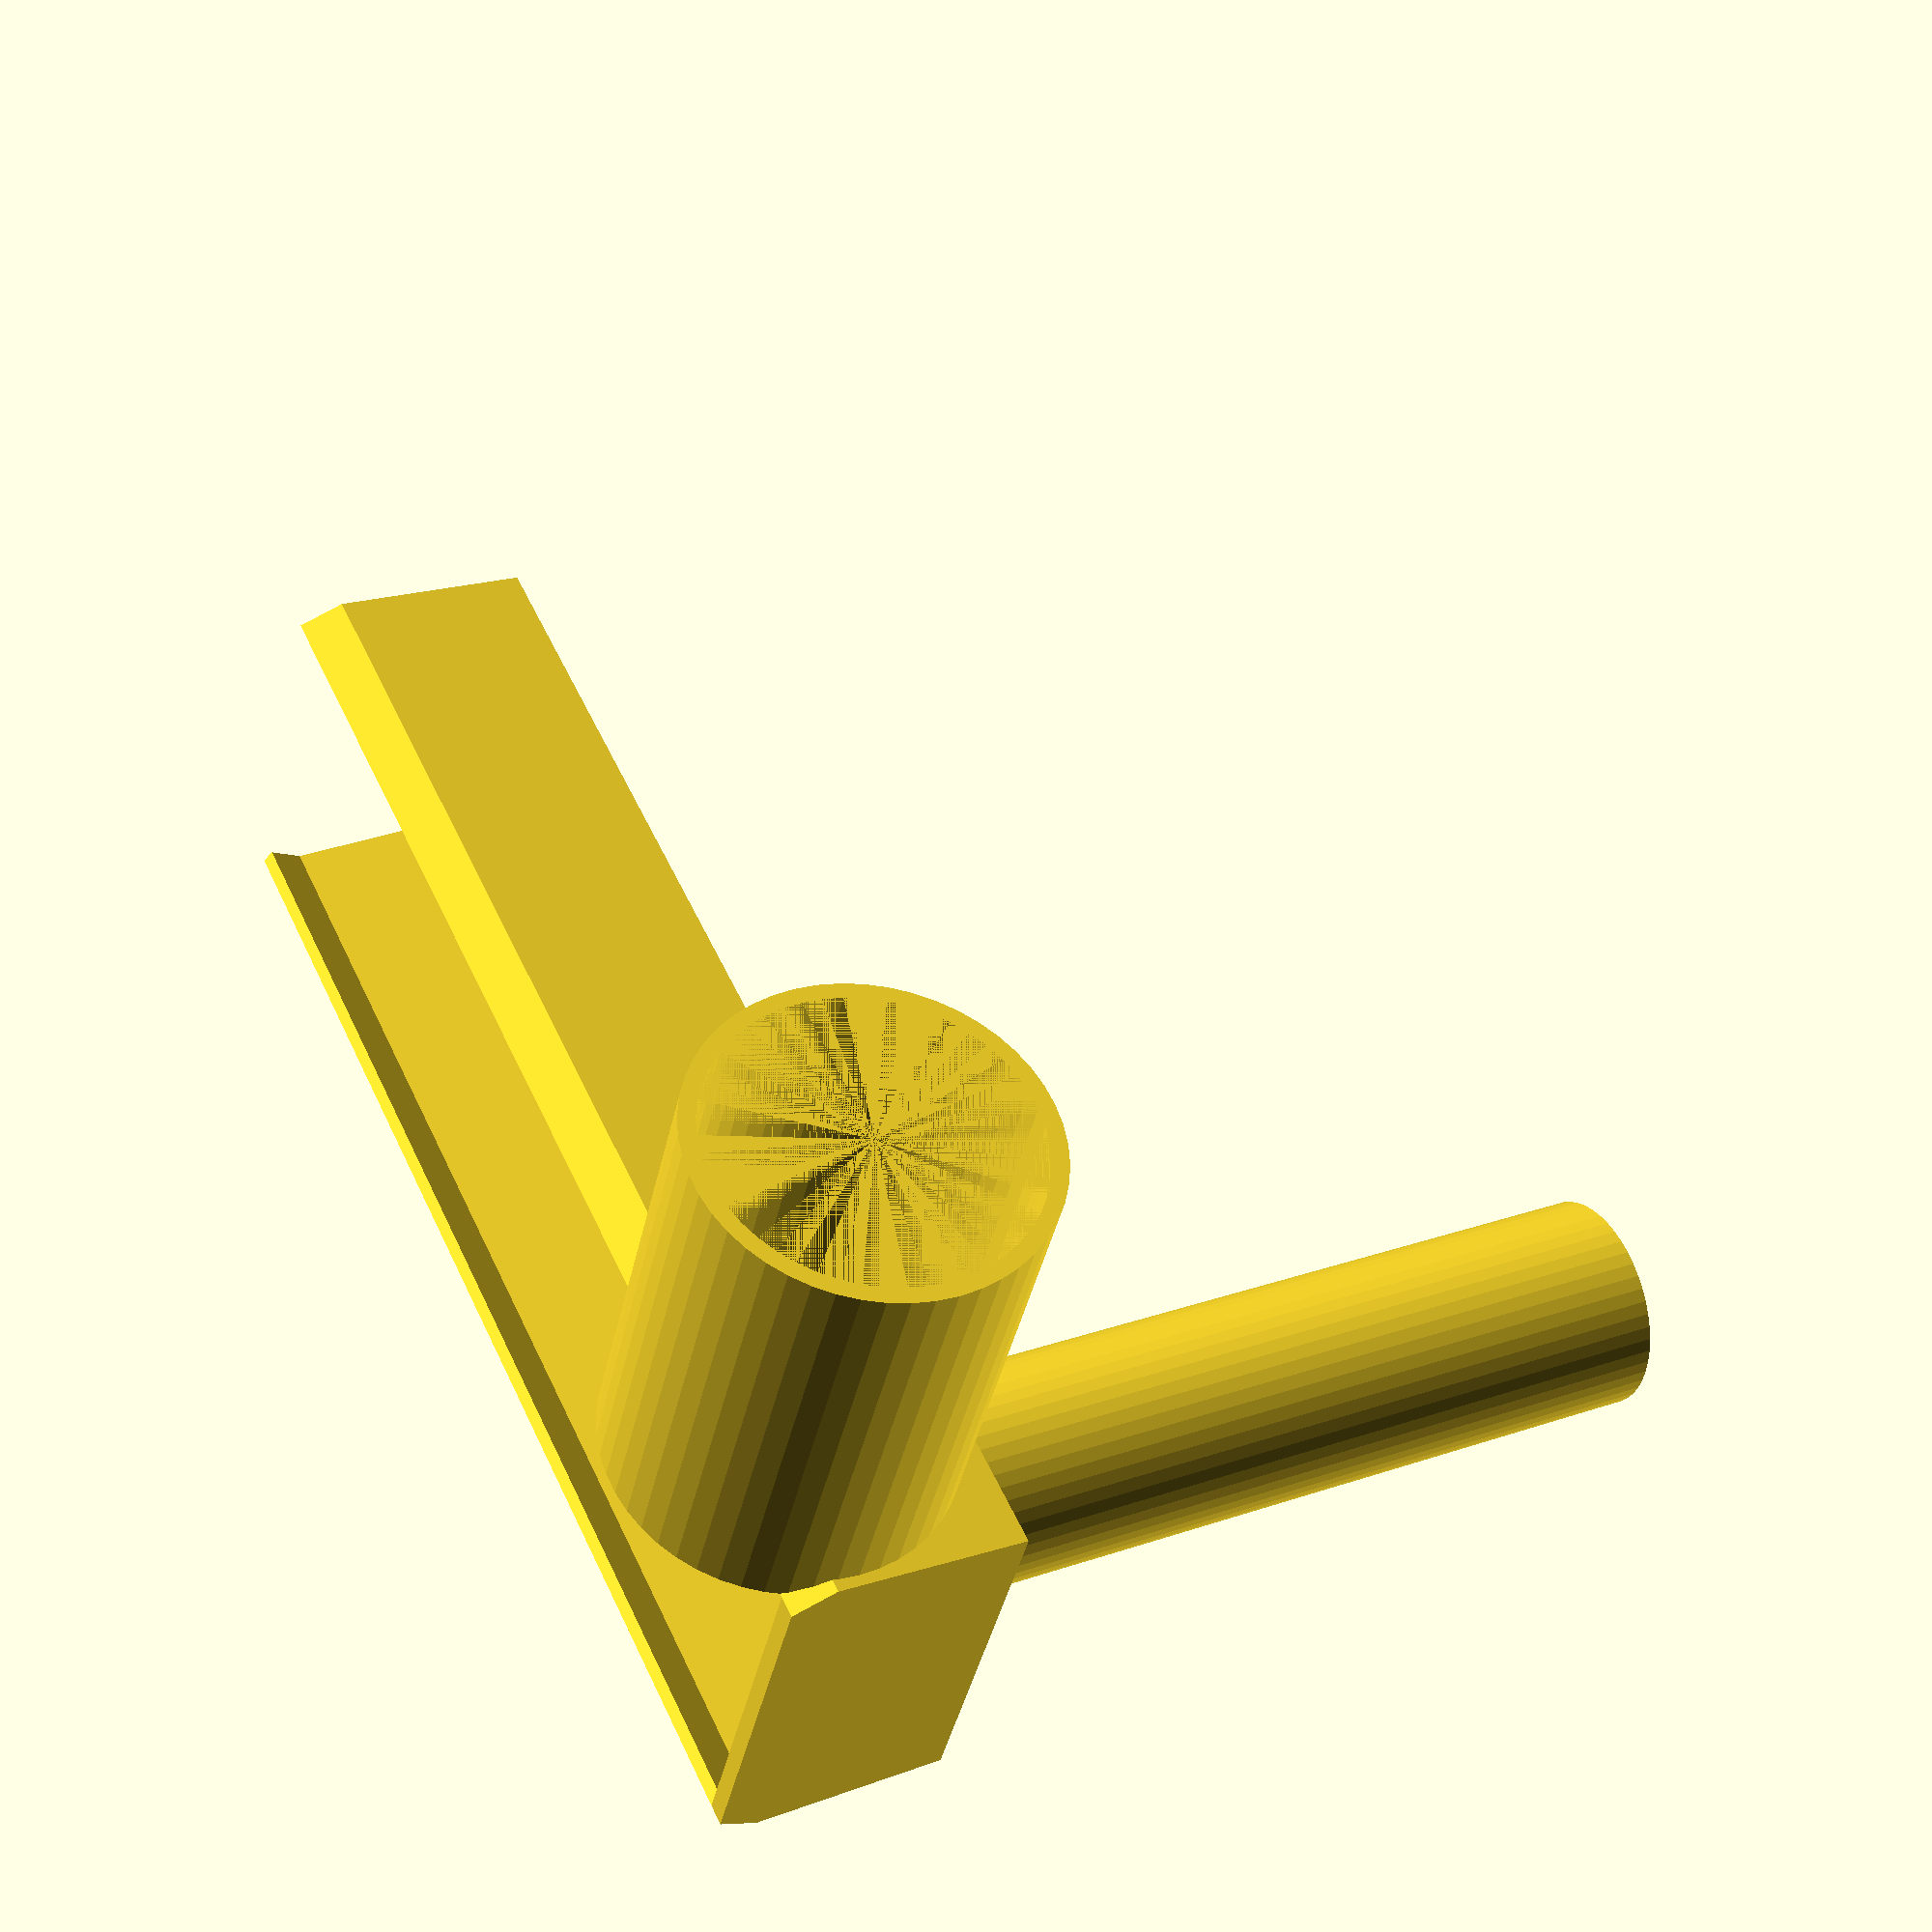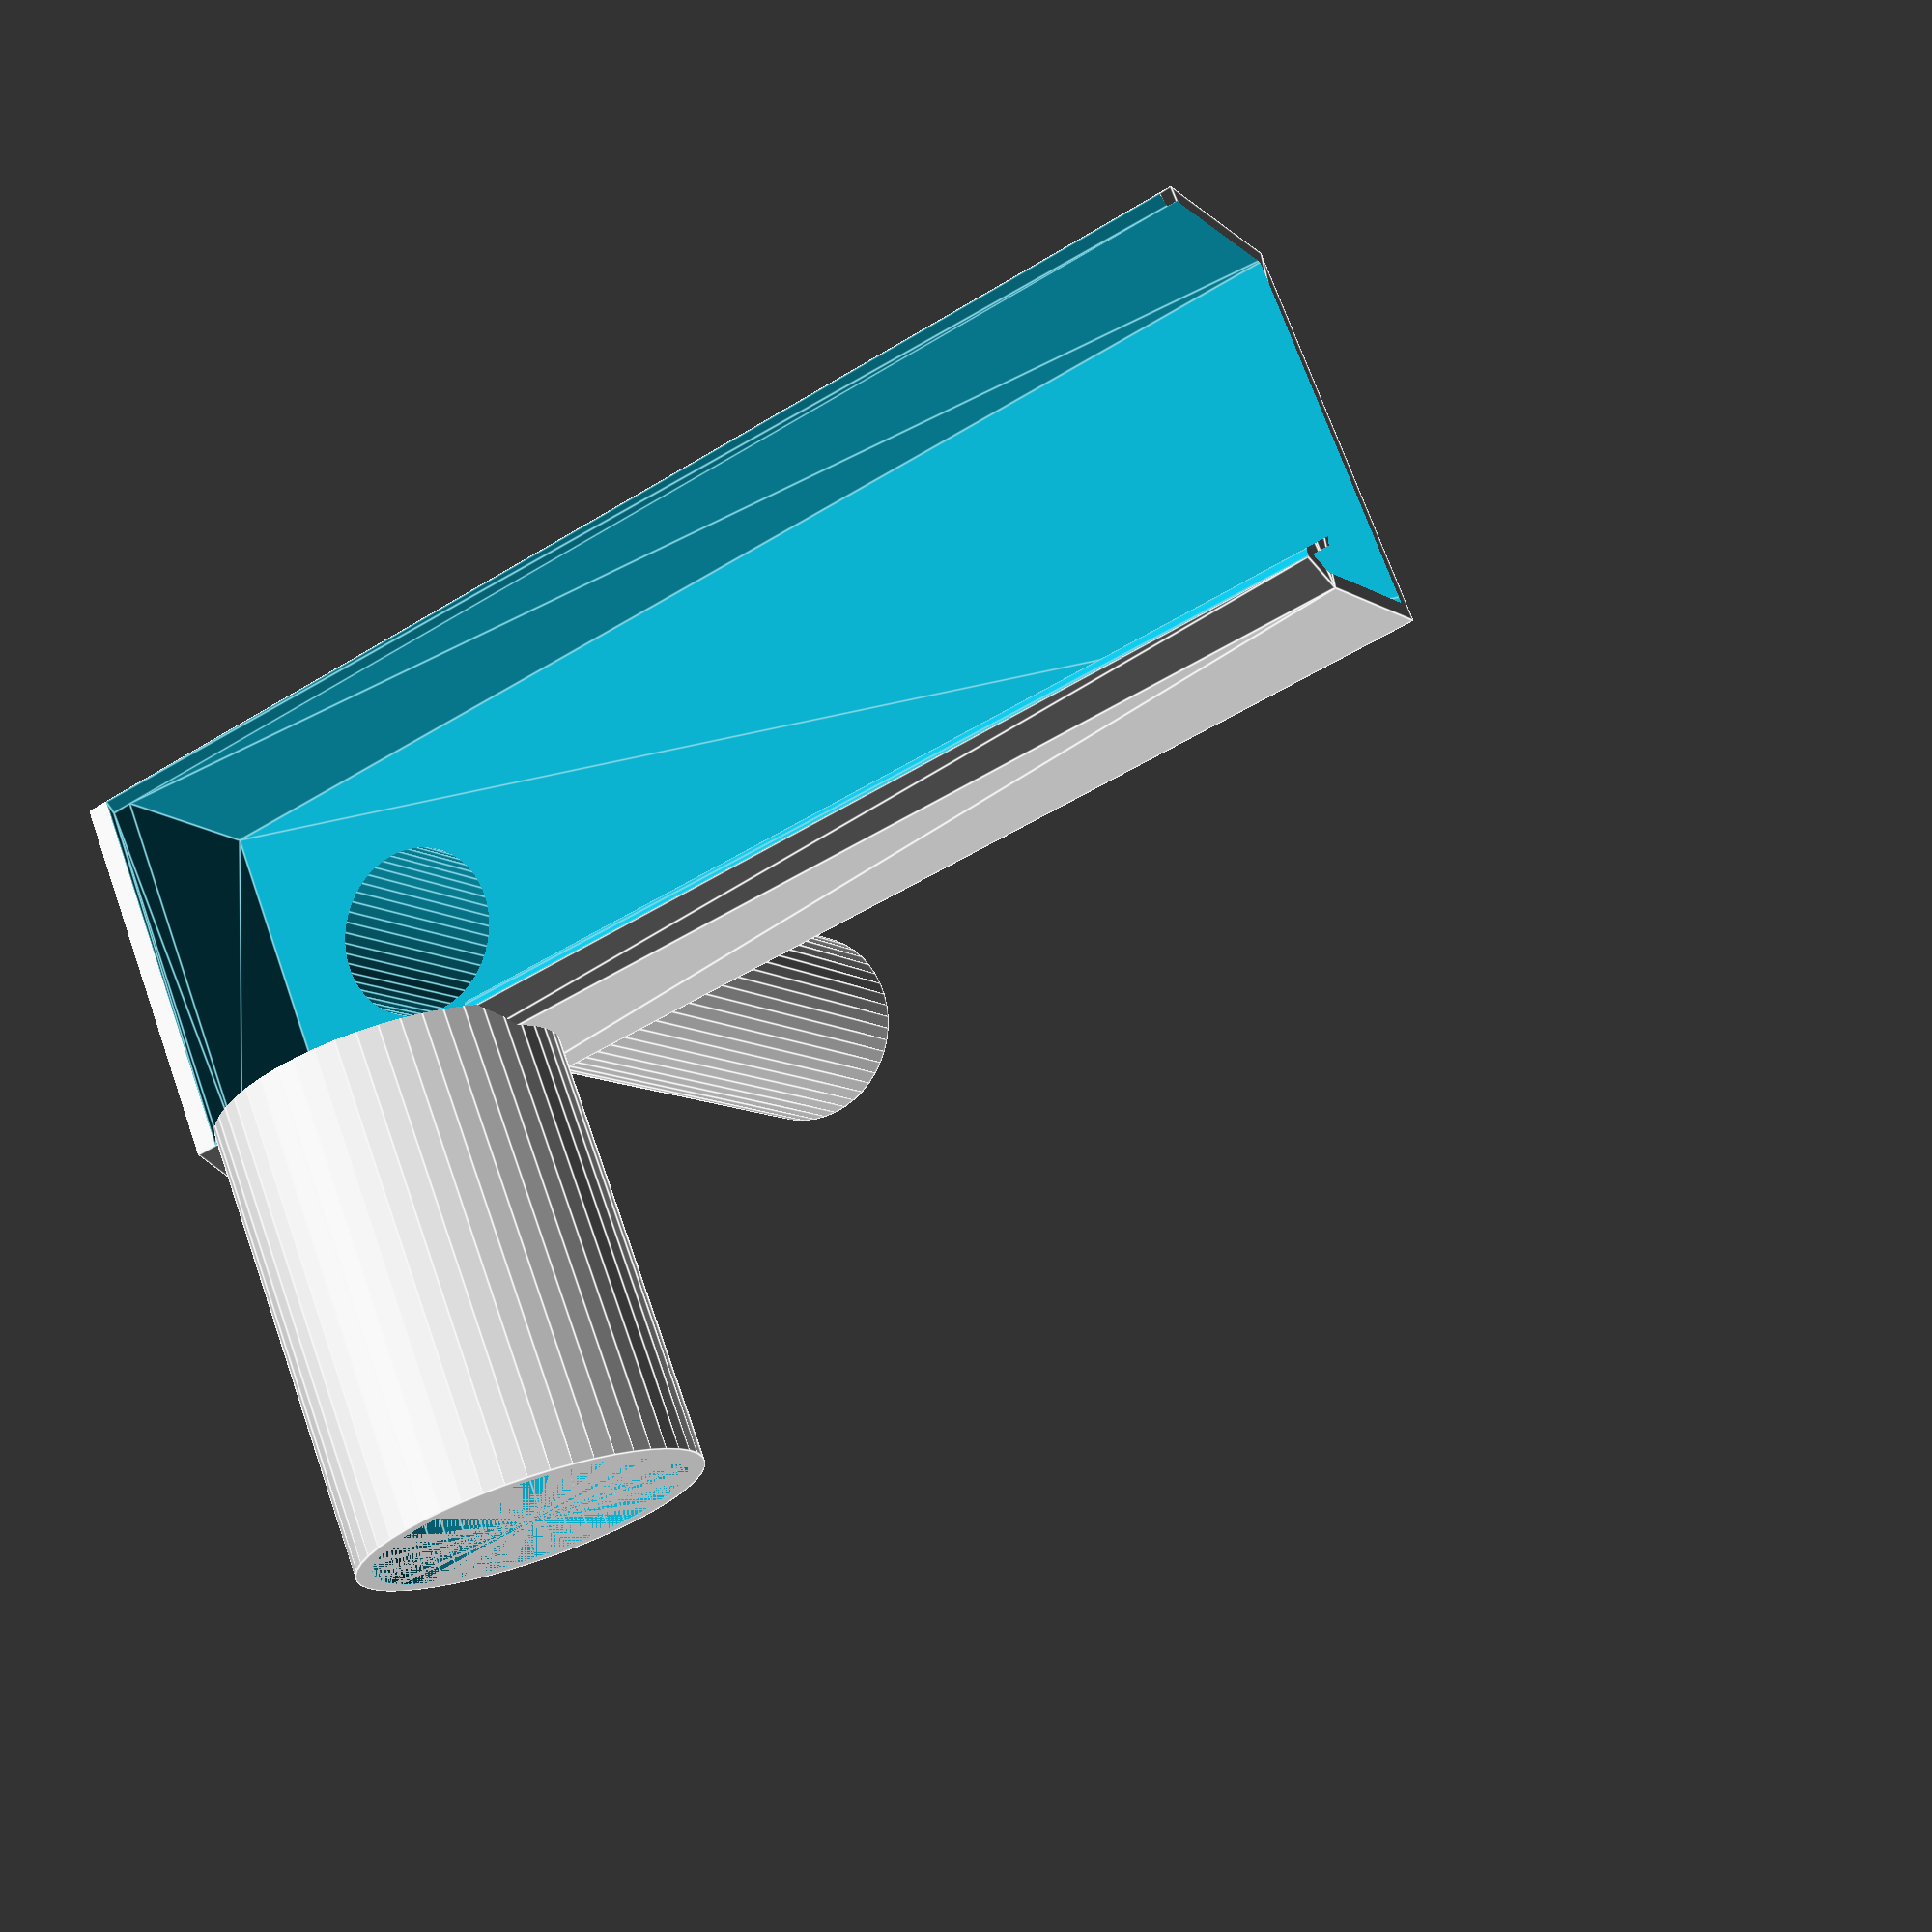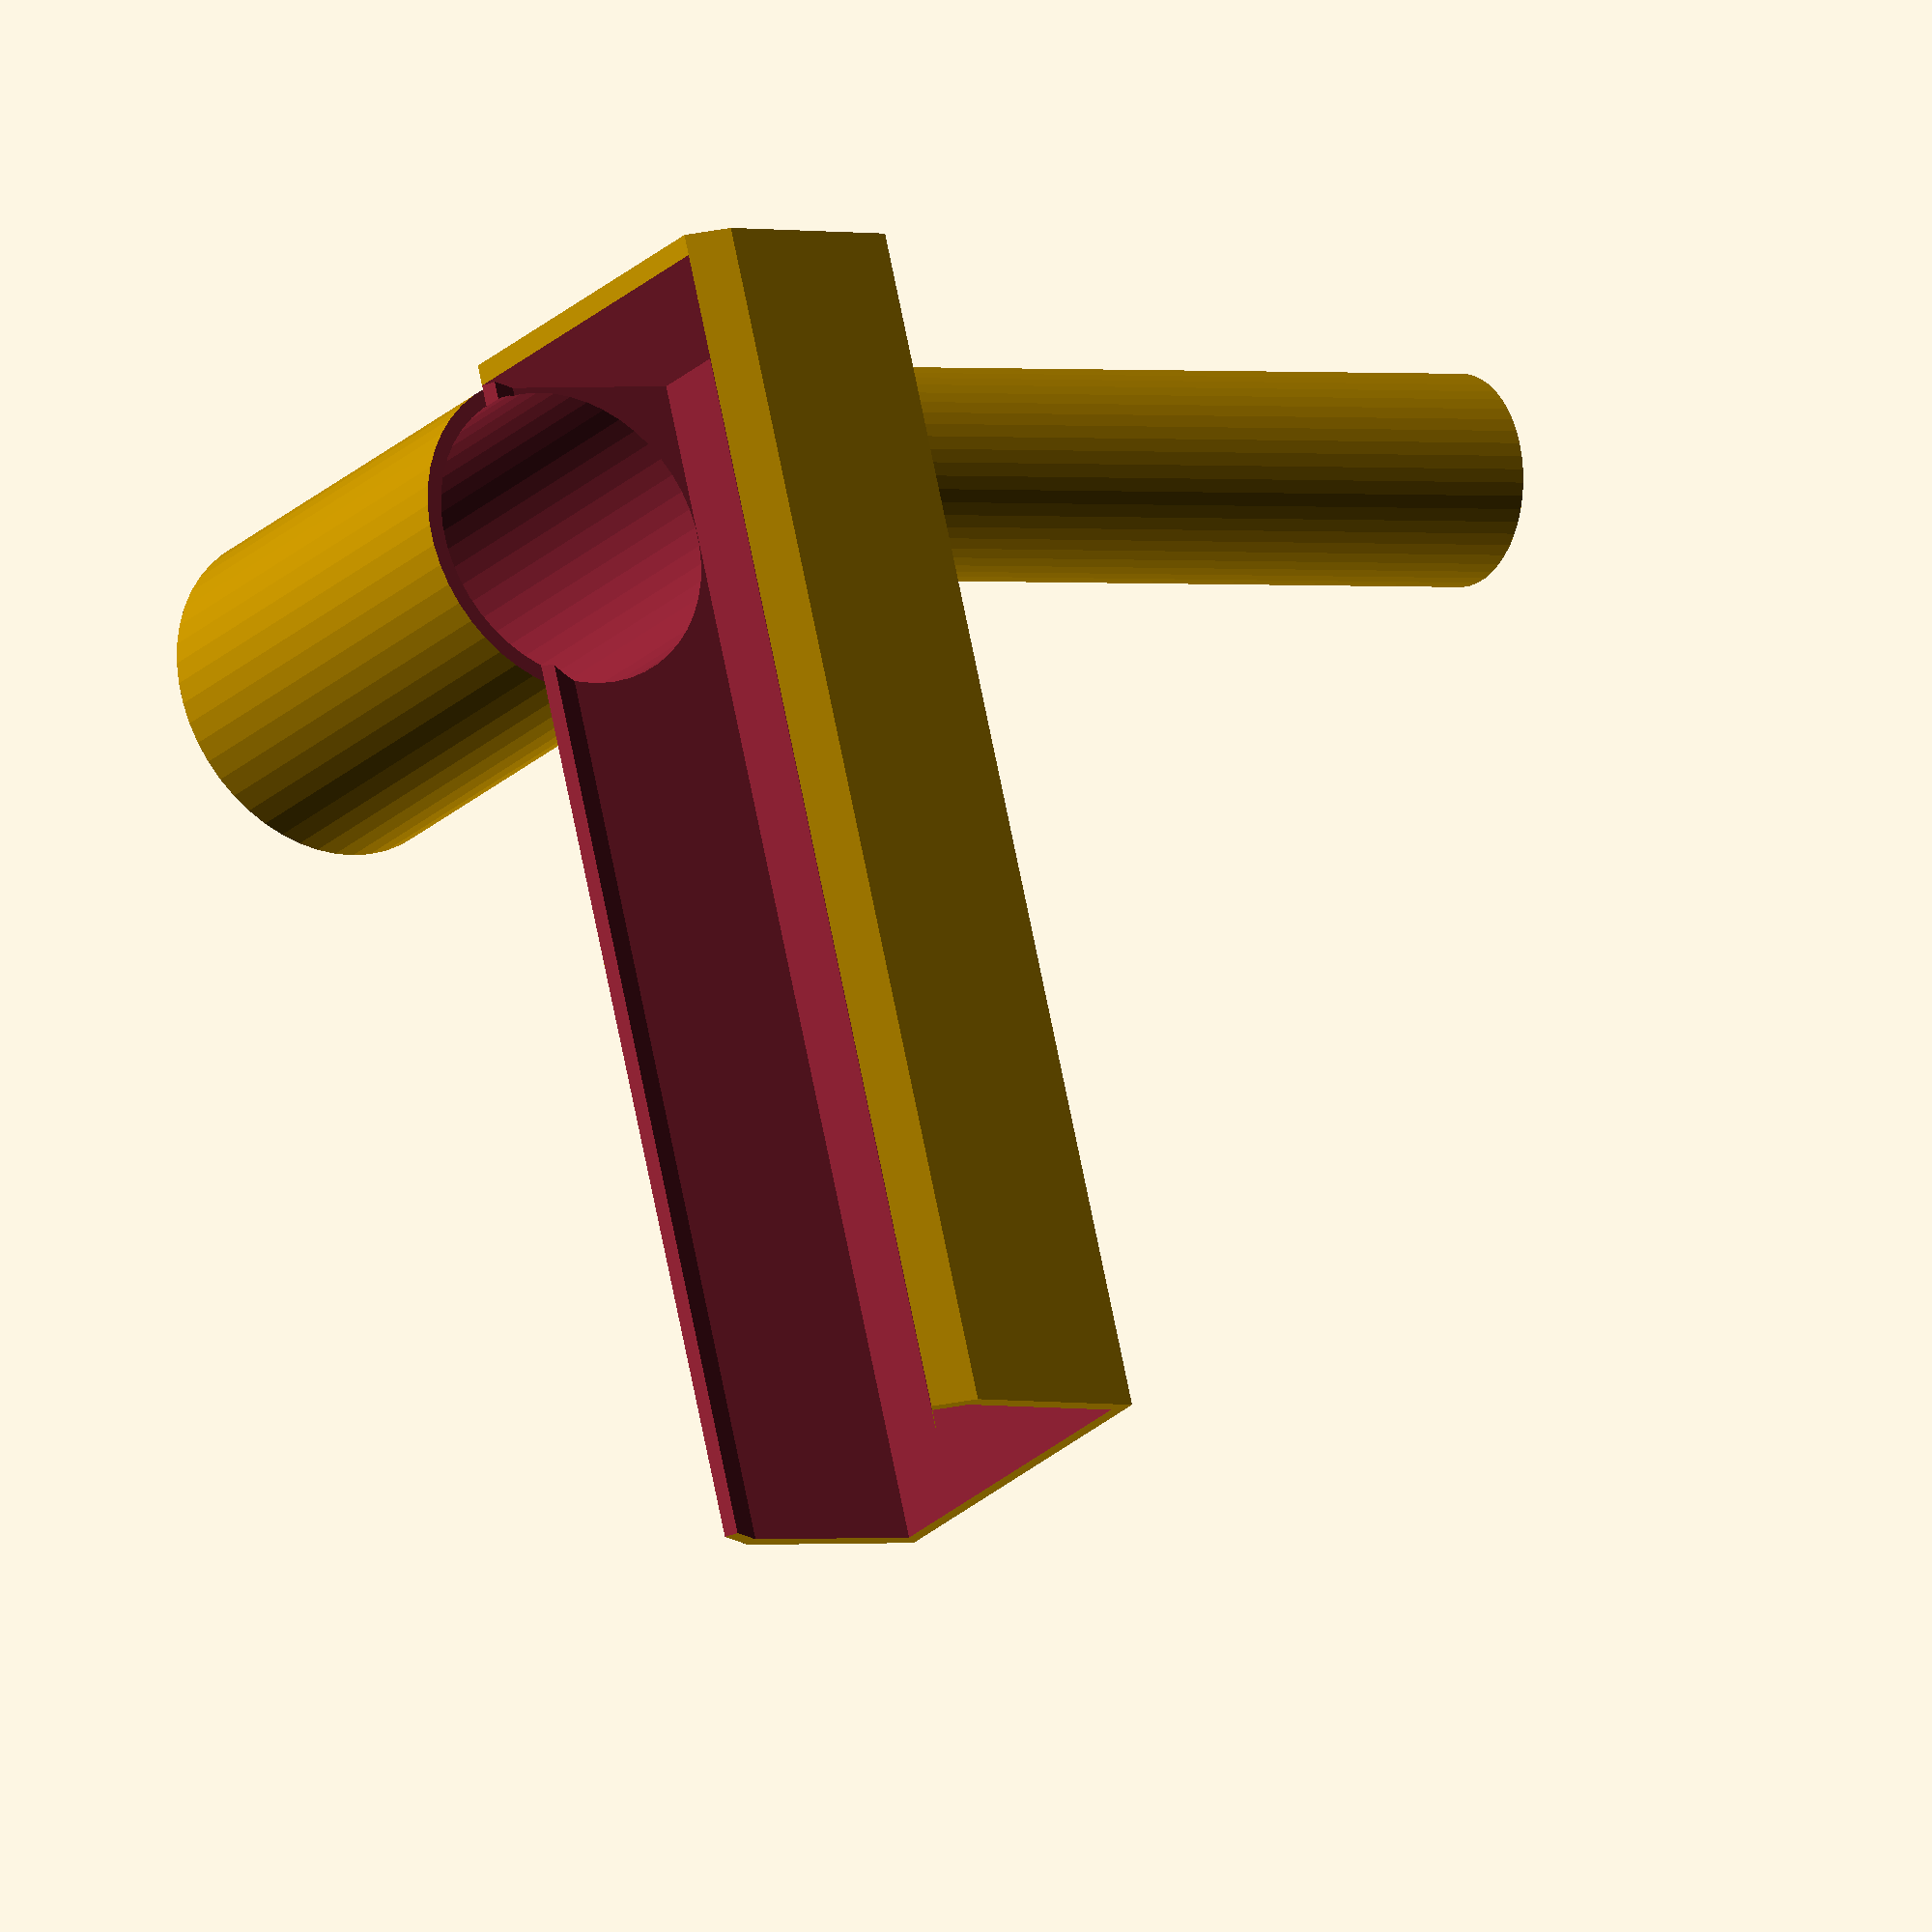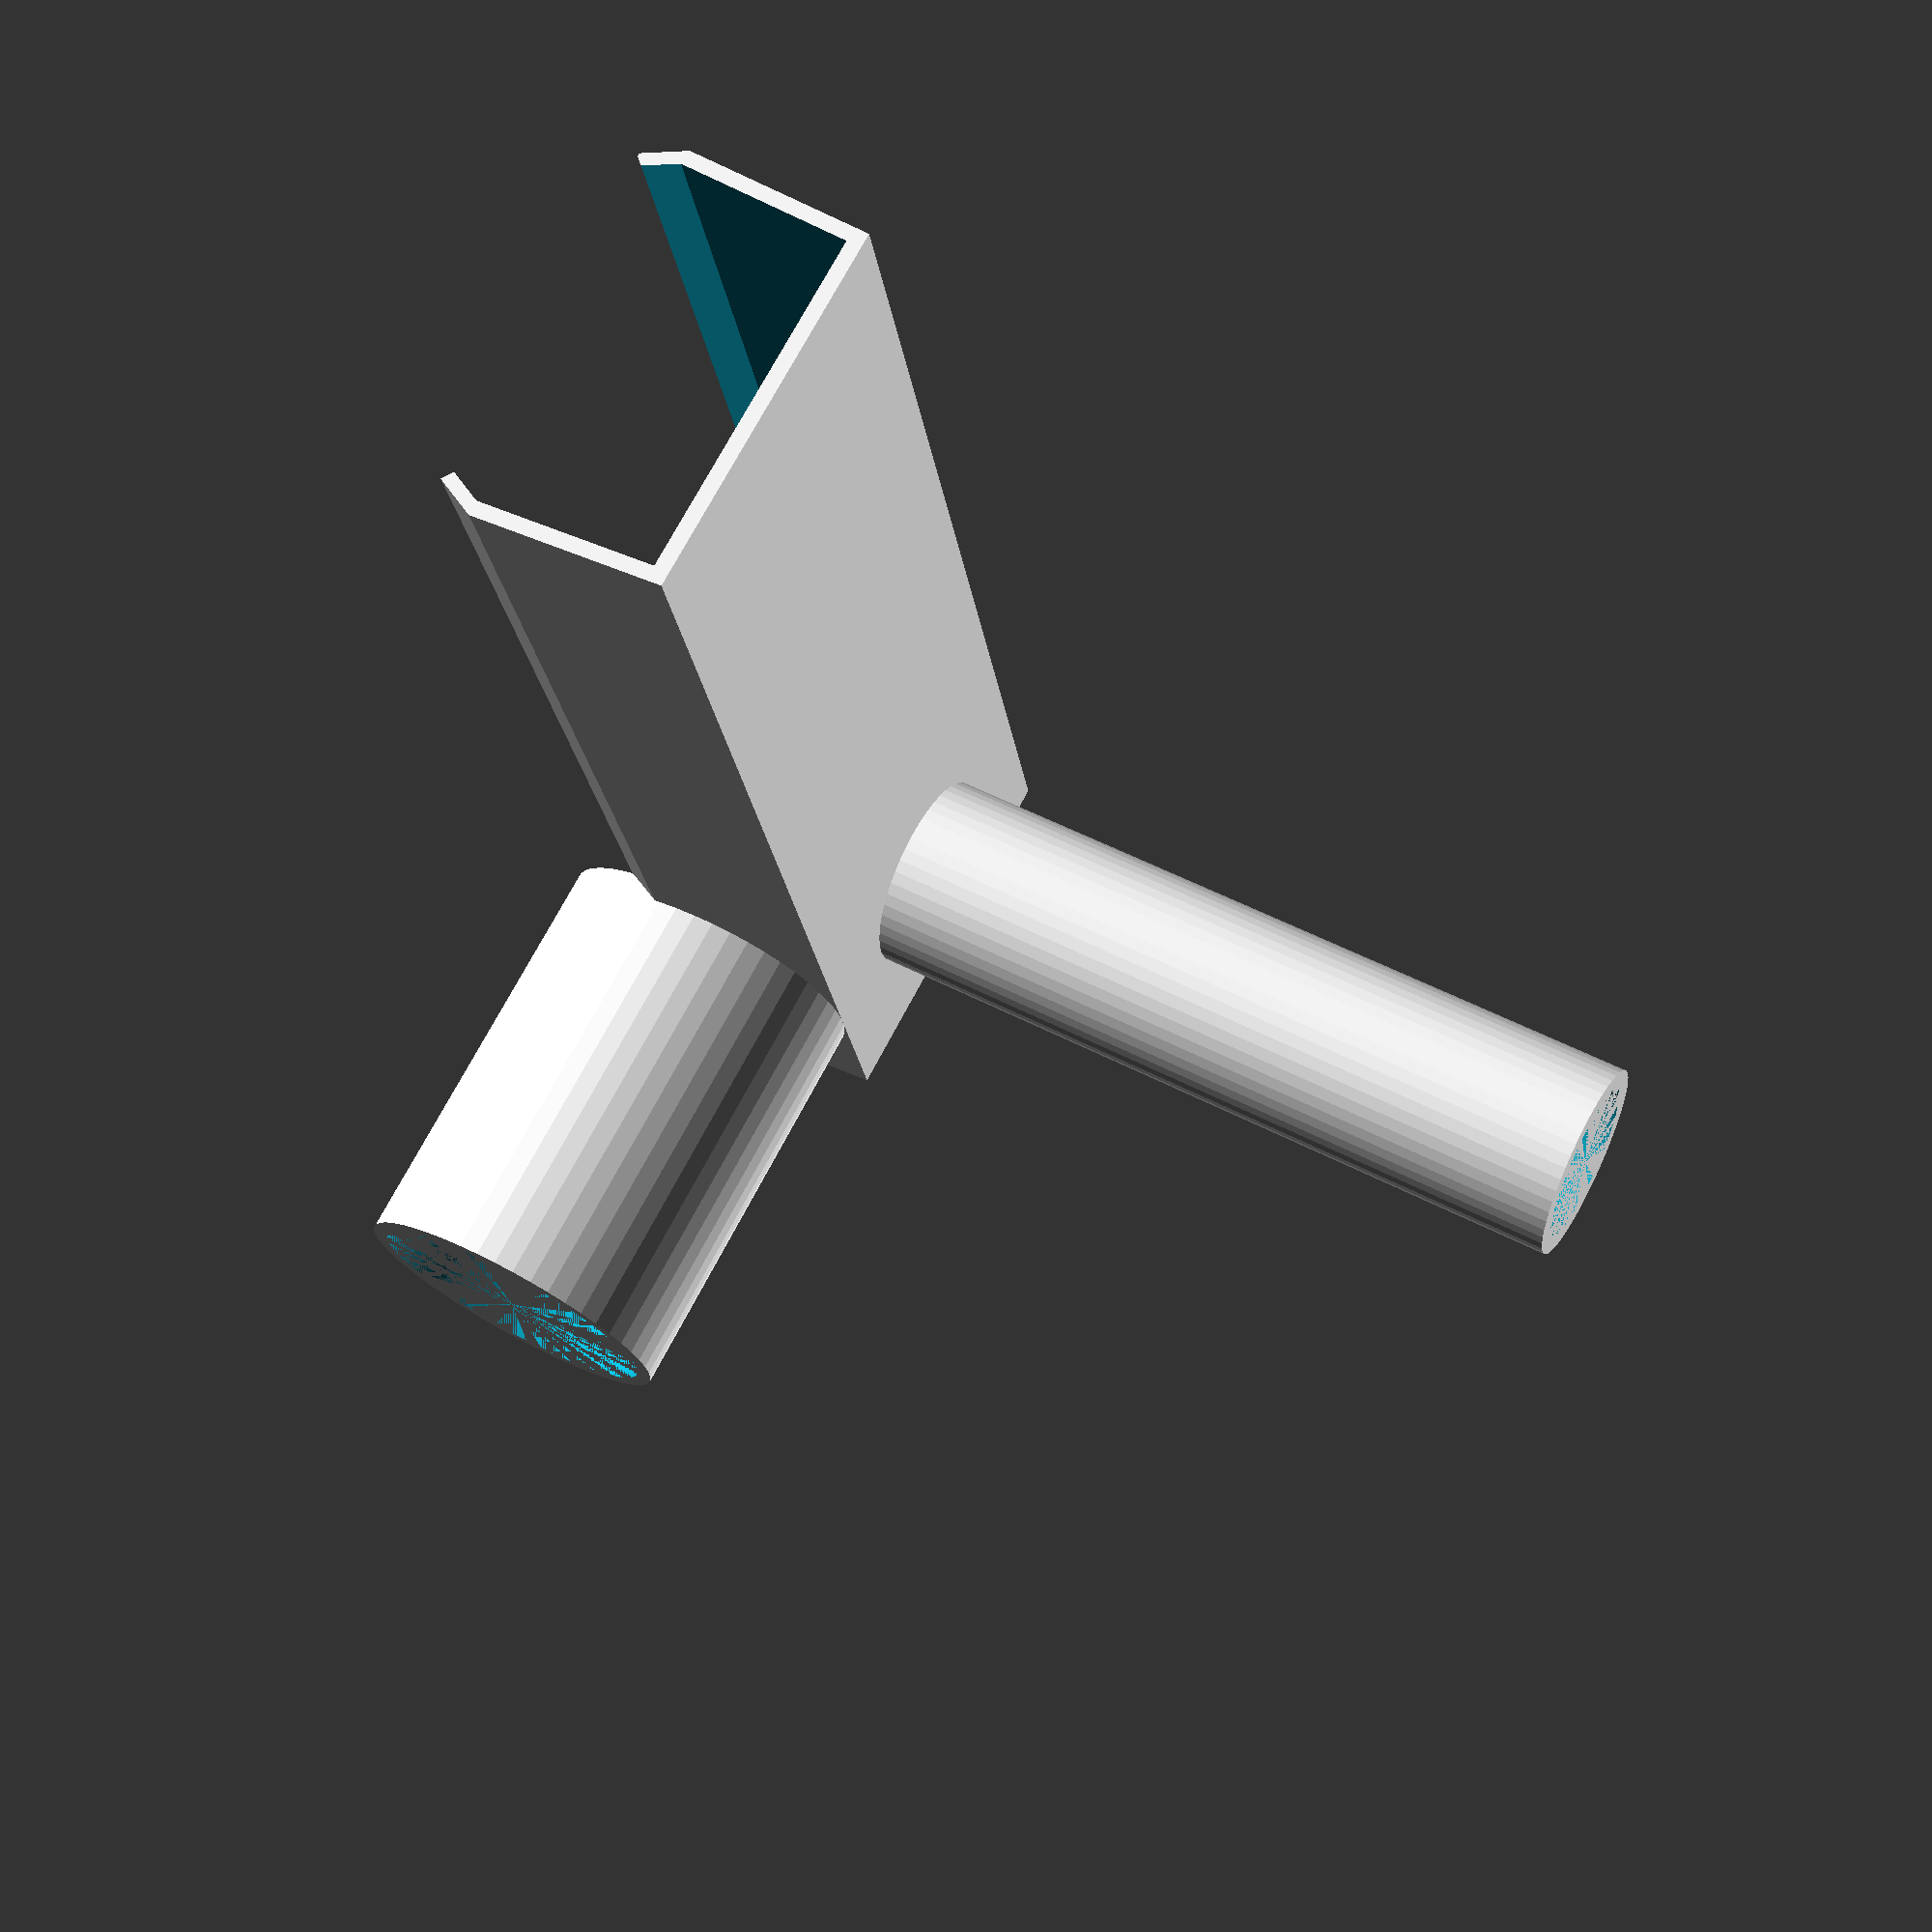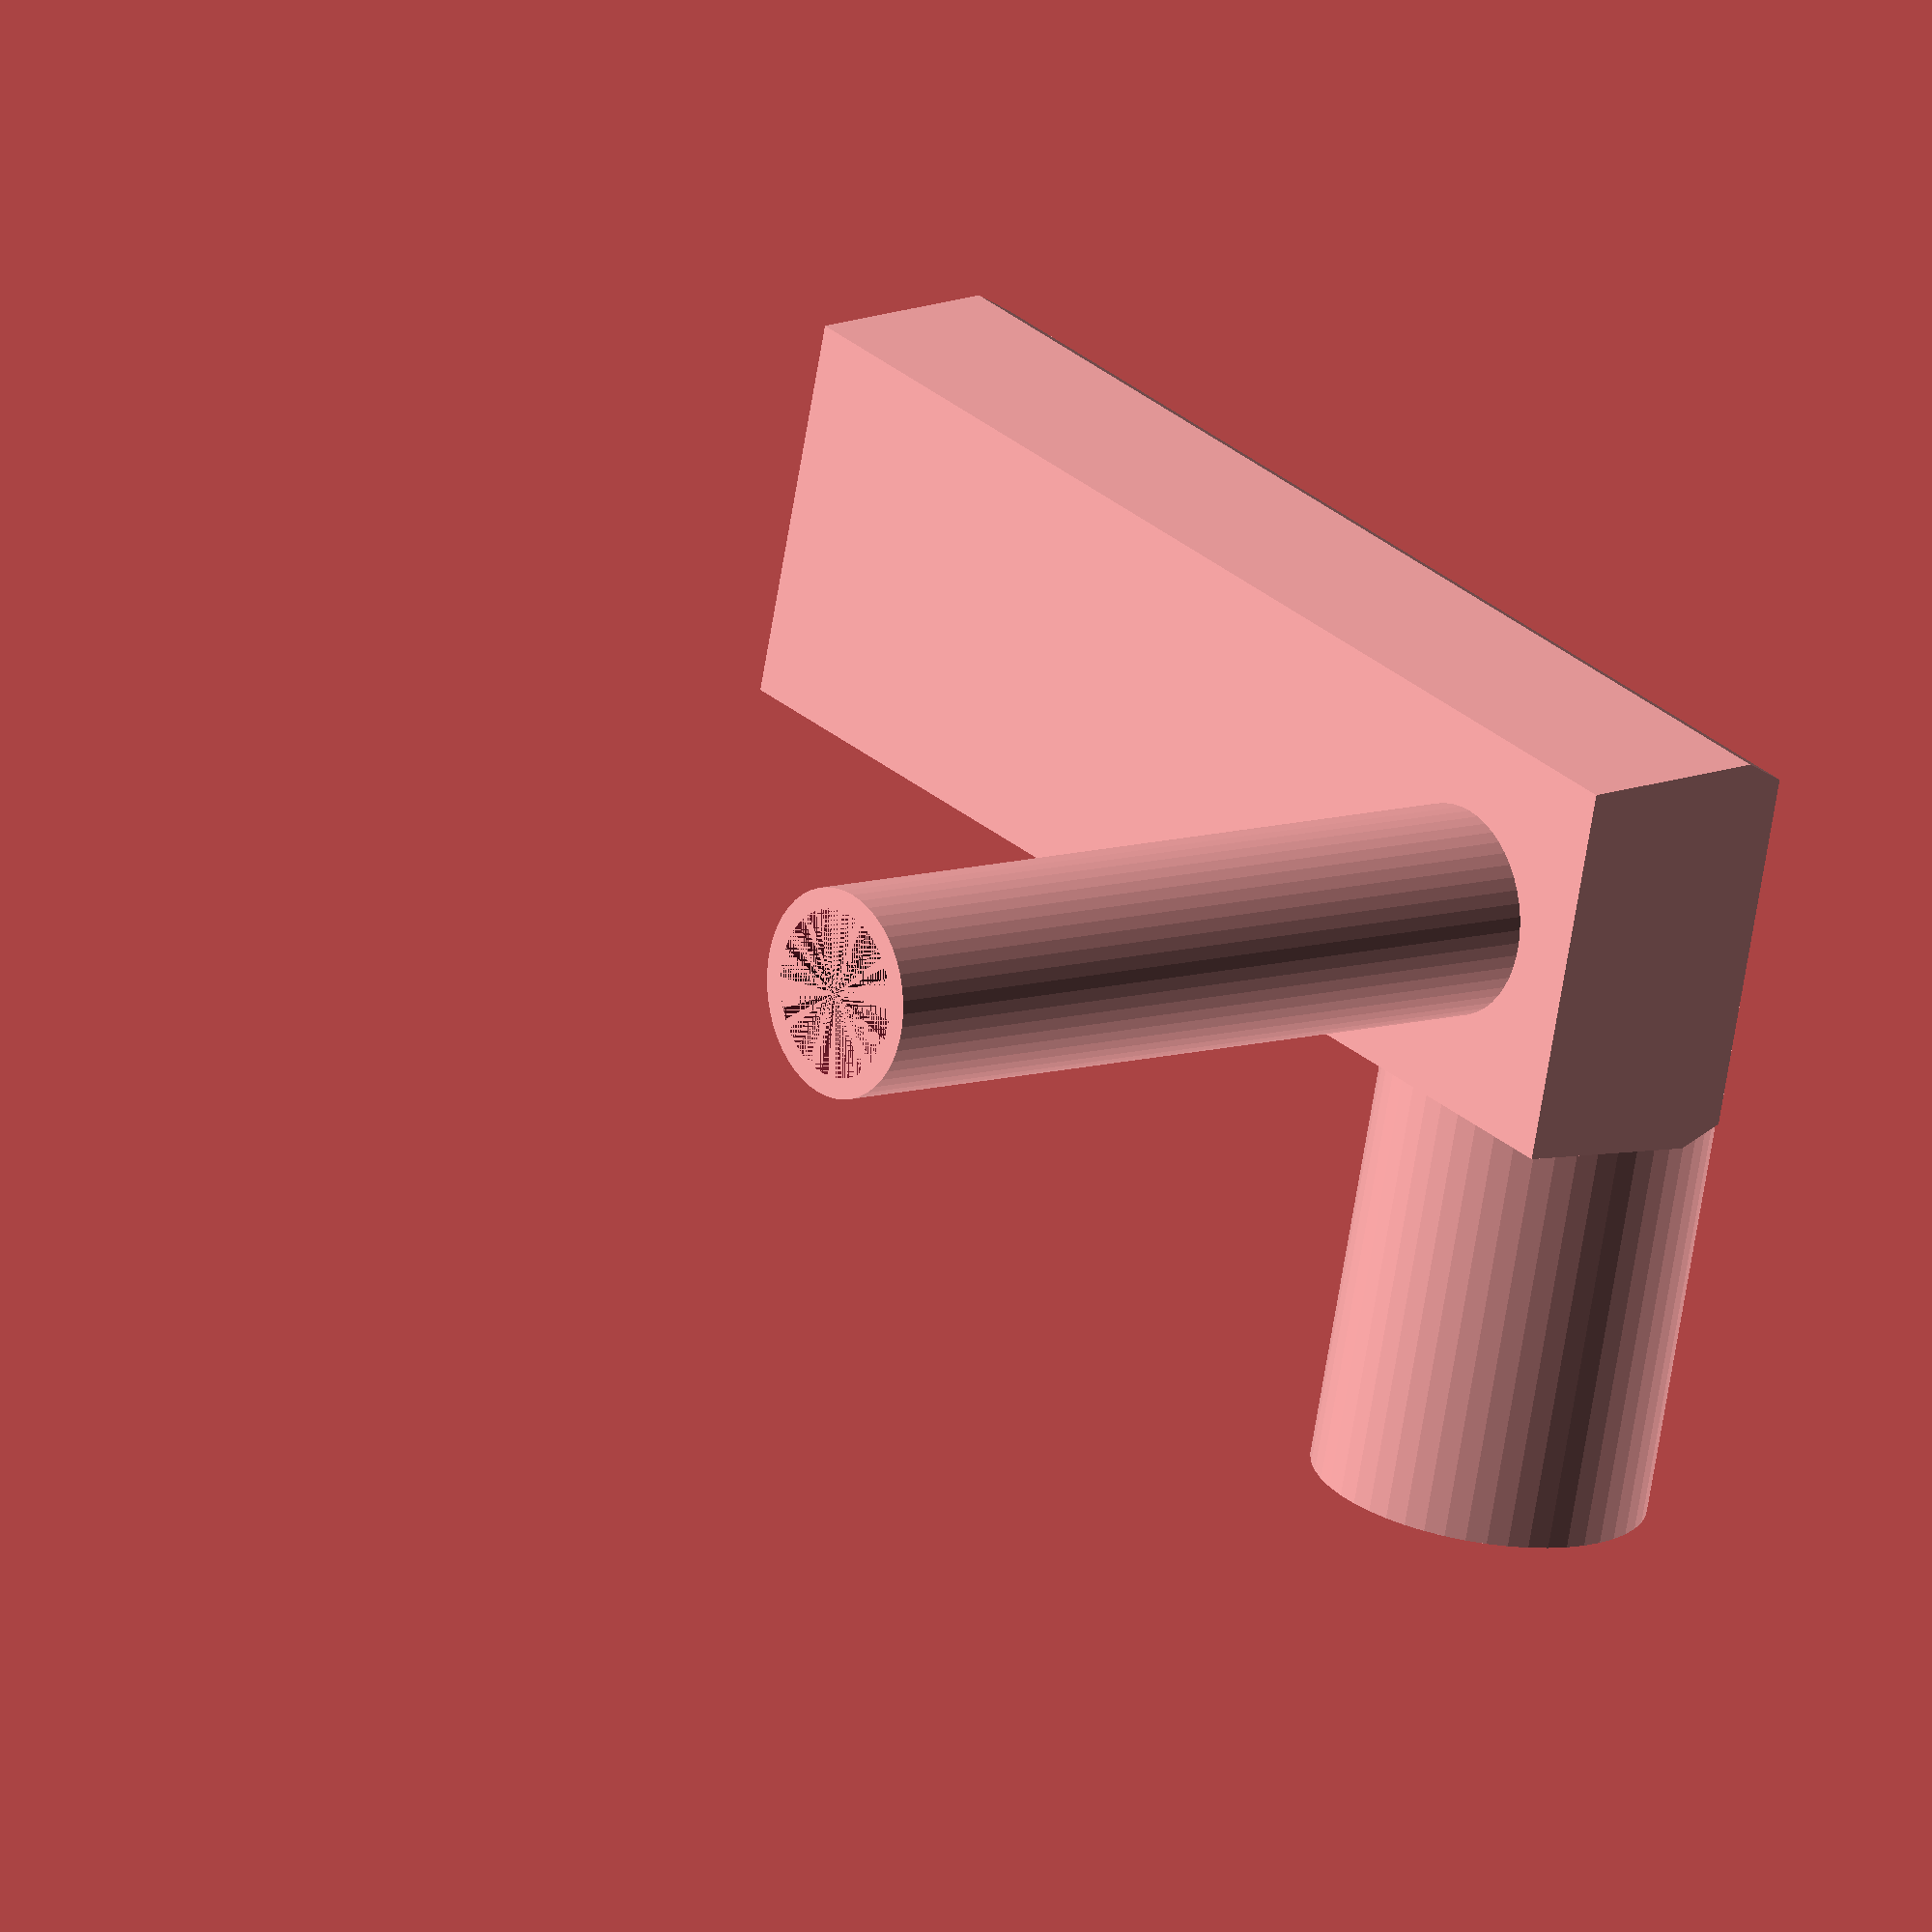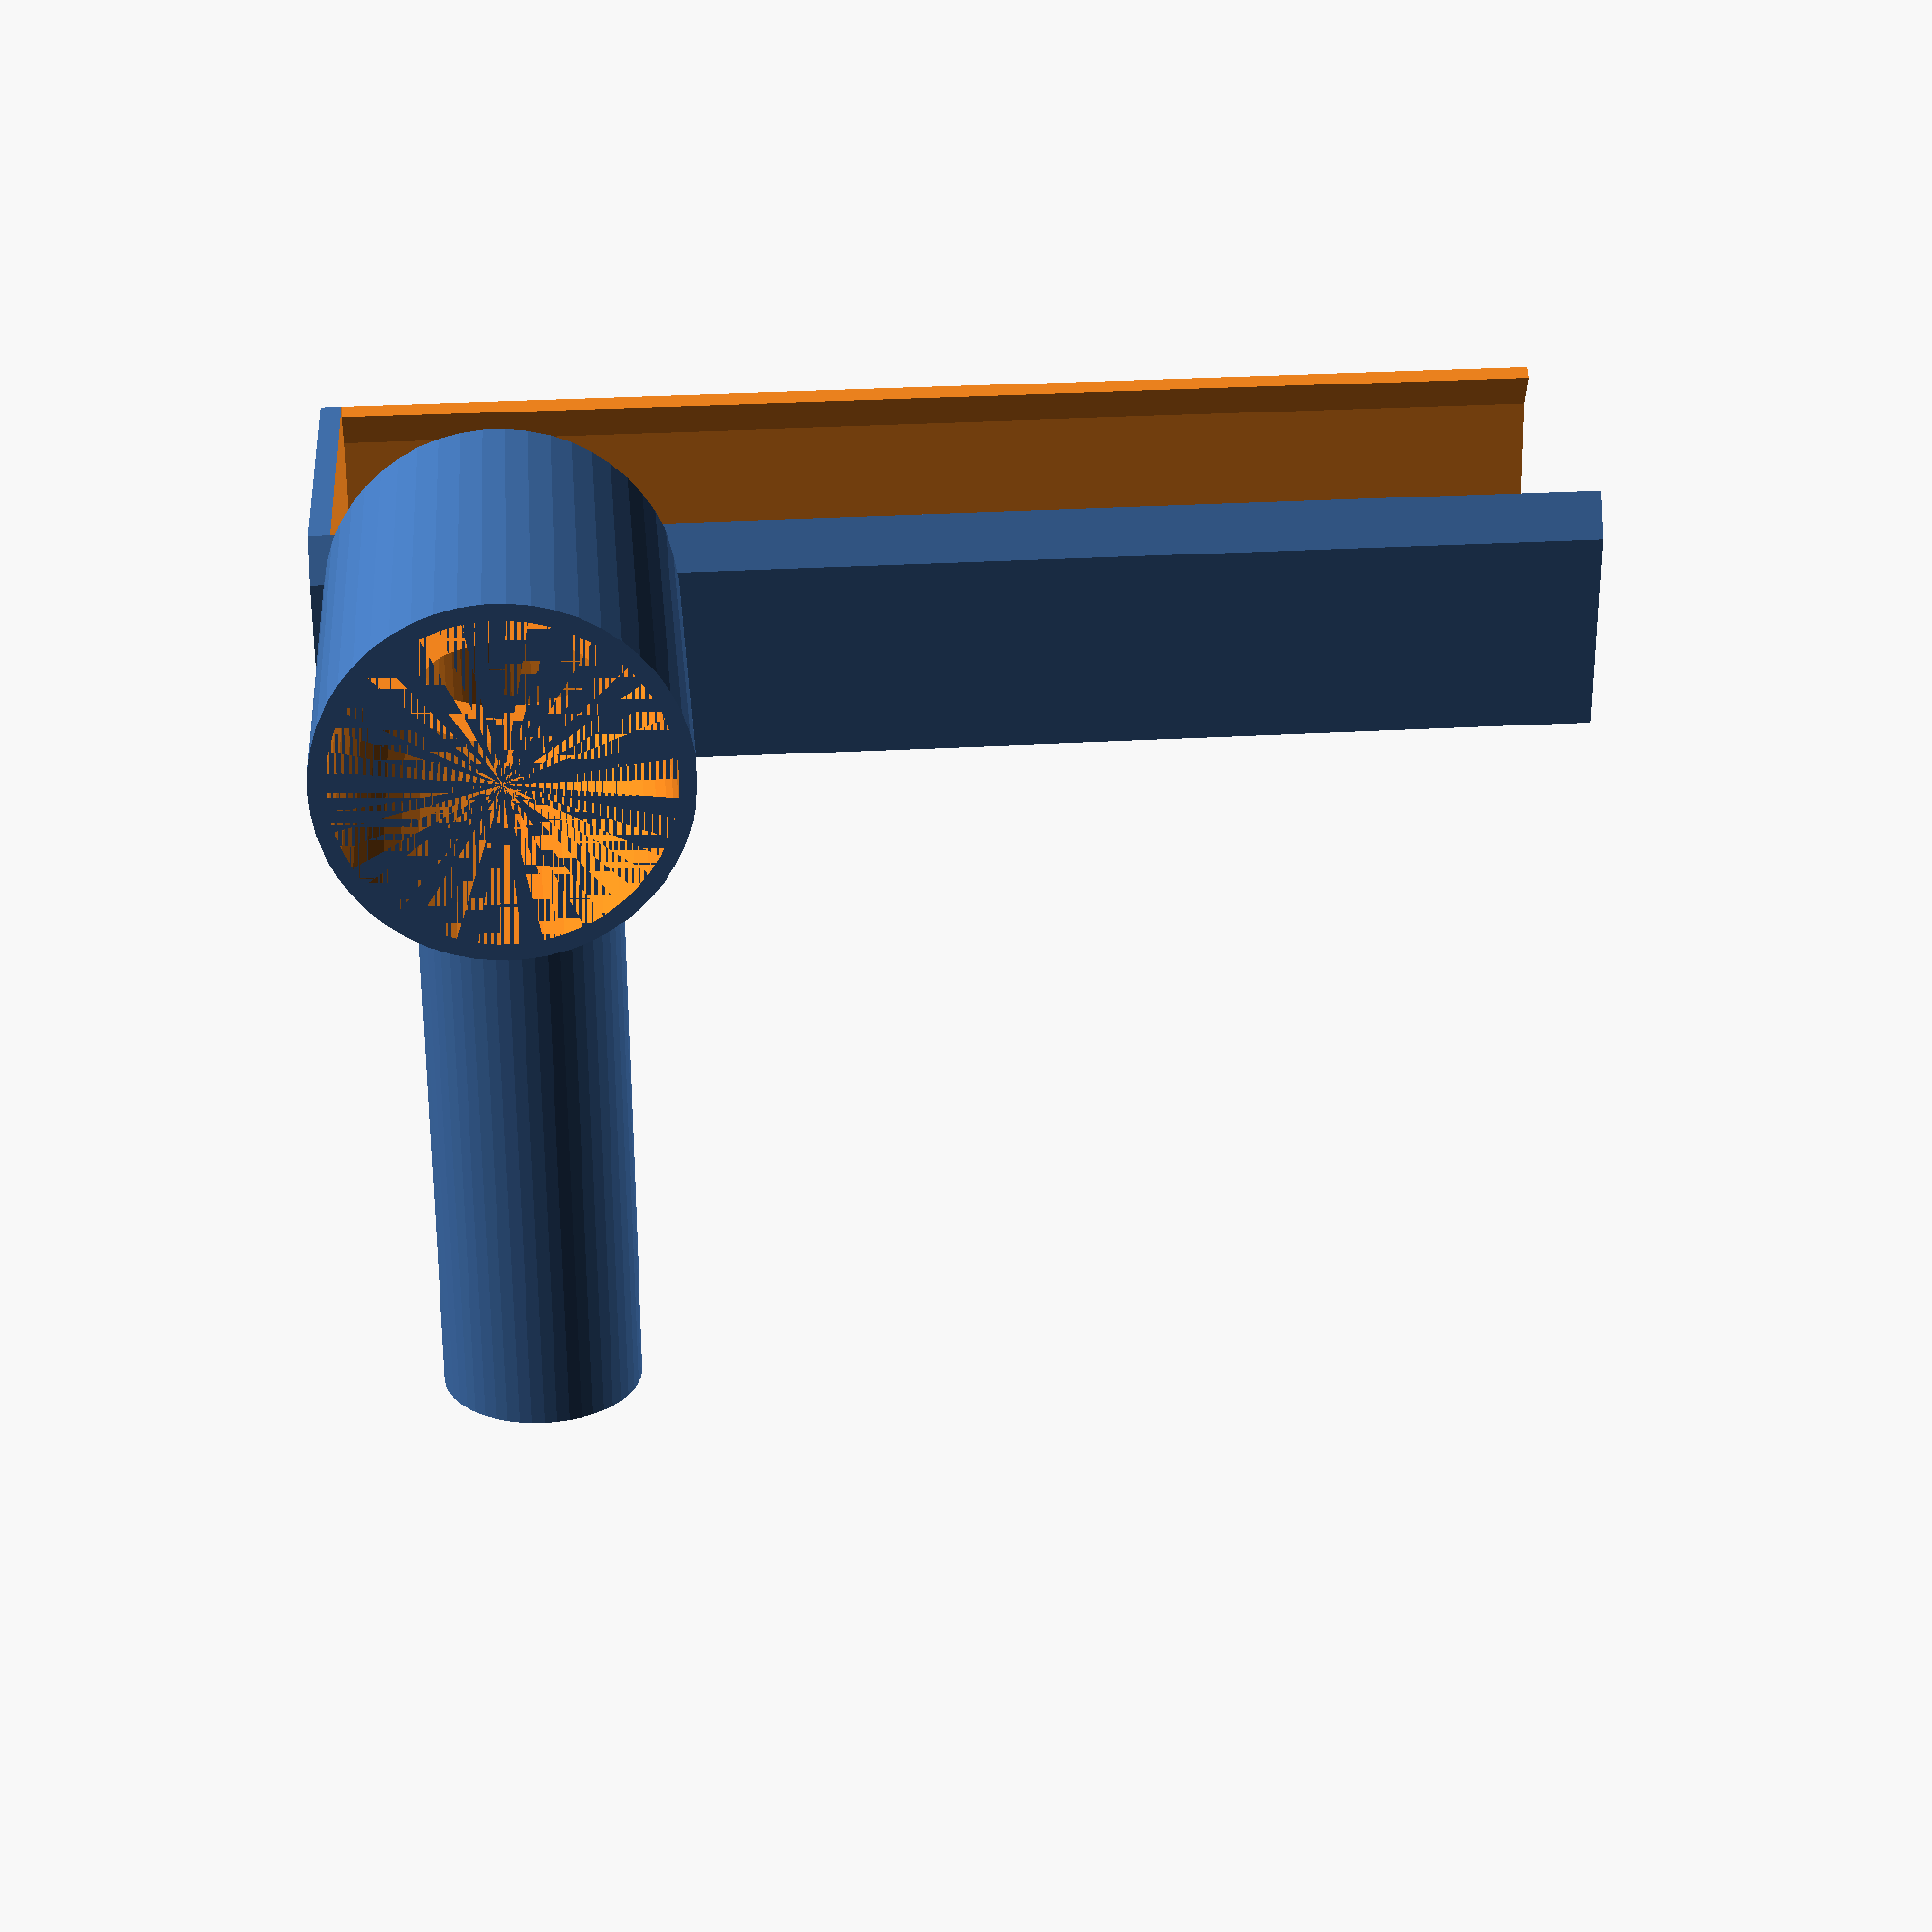
<openscad>

$fn=50;

//
// This is a model for a replacement downpipe adaptor for Vitavia greenhouses,
// it can be used to replace a broken original part, or to add downpipes in
// additional corners of the greenhouse. It can also be modified if you
// want to fit a different type of downpipe.
//

// this describes one half of the gutter profile, it is mirrored to make the whole shape
g_profile = [[0,0],[-37/2,0],[-39/2,18.5],[-35/2,22.5],[0,22.5]];

g_gutter_extend_in = 100;
g_gutter_extend_out = 17;
g_gutter_endcap_thickness = 2;

g_downpipe_length = 60;
g_downpipe_outer_diam = 20;
g_downpipe_thickness = 4;
g_downpipe_extend_up = 30;



g_sidepipe_adjust_y = 16;
g_sidepipe_length = 60;
g_sidepipe_outer_diam = 32;
g_sidepipe_thickness = 3;


module gutter_profile_outer()
{
    polygon(g_profile);
    scale([-1,1,1]) polygon(g_profile);
}

module gutter_profile_inner()
{
    // this is a shrunken version of the gutter profile, used
    // to subtract from the full size one to make it hollow, this
    // is a bit nasty, would be better to describe a thickness in mm instead
    // of a scaling factor.
    union() {
        scale([0.925, 0.925,1])
          translate([0, 1.6, 0])
            gutter_profile_outer();
        polygon([[0, 10], g_profile[3], g_profile[3]+[0, 50], [-g_profile[3][0], g_profile[3][1]+50], [-g_profile[3][0], g_profile[3][1]]]);
    }
}

difference() {
    union() {
        
        // Outer gutter
        translate([0, 0, -g_gutter_extend_out])
            linear_extrude(height = g_gutter_extend_in + g_gutter_extend_out)
                gutter_profile_outer();
        
        // Downpipe outer
        translate([0,-g_downpipe_length/2,0]) rotate([90,0,0]) cylinder(d=g_downpipe_outer_diam, h=g_downpipe_length+g_downpipe_extend_up, center=true);
        
        // Sidepipe outer
        translate([-g_sidepipe_length/2,g_sidepipe_adjust_y,0])
            rotate([0,90,0])
            union() {
                translate([0,0,g_sidepipe_length/2])
                   sphere(d=g_sidepipe_outer_diam);
                cylinder(d=g_sidepipe_outer_diam, h=g_sidepipe_length, center=true);
            };
        
        
    }
    
    union() {
         // Inner gutter
         translate([0, 0, -g_gutter_extend_out + g_gutter_endcap_thickness])
            linear_extrude(height = g_gutter_extend_in + g_gutter_extend_out)
                gutter_profile_inner();
        
                // Downpipe inner
        translate([0,-g_downpipe_length/2,0]) rotate([90,0,0]) cylinder(d=g_downpipe_outer_diam-g_downpipe_thickness, h=g_downpipe_length+g_downpipe_extend_up, center=true);
        
        
        // Sidepipe inner
        translate([-g_sidepipe_length/2,g_sidepipe_adjust_y,0]) rotate([0,90,0])
        union(){
            
                translate([0,0,g_sidepipe_length/2])
                   sphere(d=g_sidepipe_outer_diam-g_sidepipe_thickness);
            cylinder(d=g_sidepipe_outer_diam-g_sidepipe_thickness, h=g_sidepipe_length, center=true);
        }
        
    }
}

</openscad>
<views>
elev=304.4 azim=76.7 roll=155.0 proj=p view=solid
elev=50.3 azim=233.3 roll=304.0 proj=p view=edges
elev=107.1 azim=124.3 roll=191.4 proj=o view=wireframe
elev=22.3 azim=298.0 roll=7.4 proj=p view=solid
elev=151.5 azim=78.0 roll=38.1 proj=o view=solid
elev=330.9 azim=3.4 roll=265.0 proj=p view=solid
</views>
